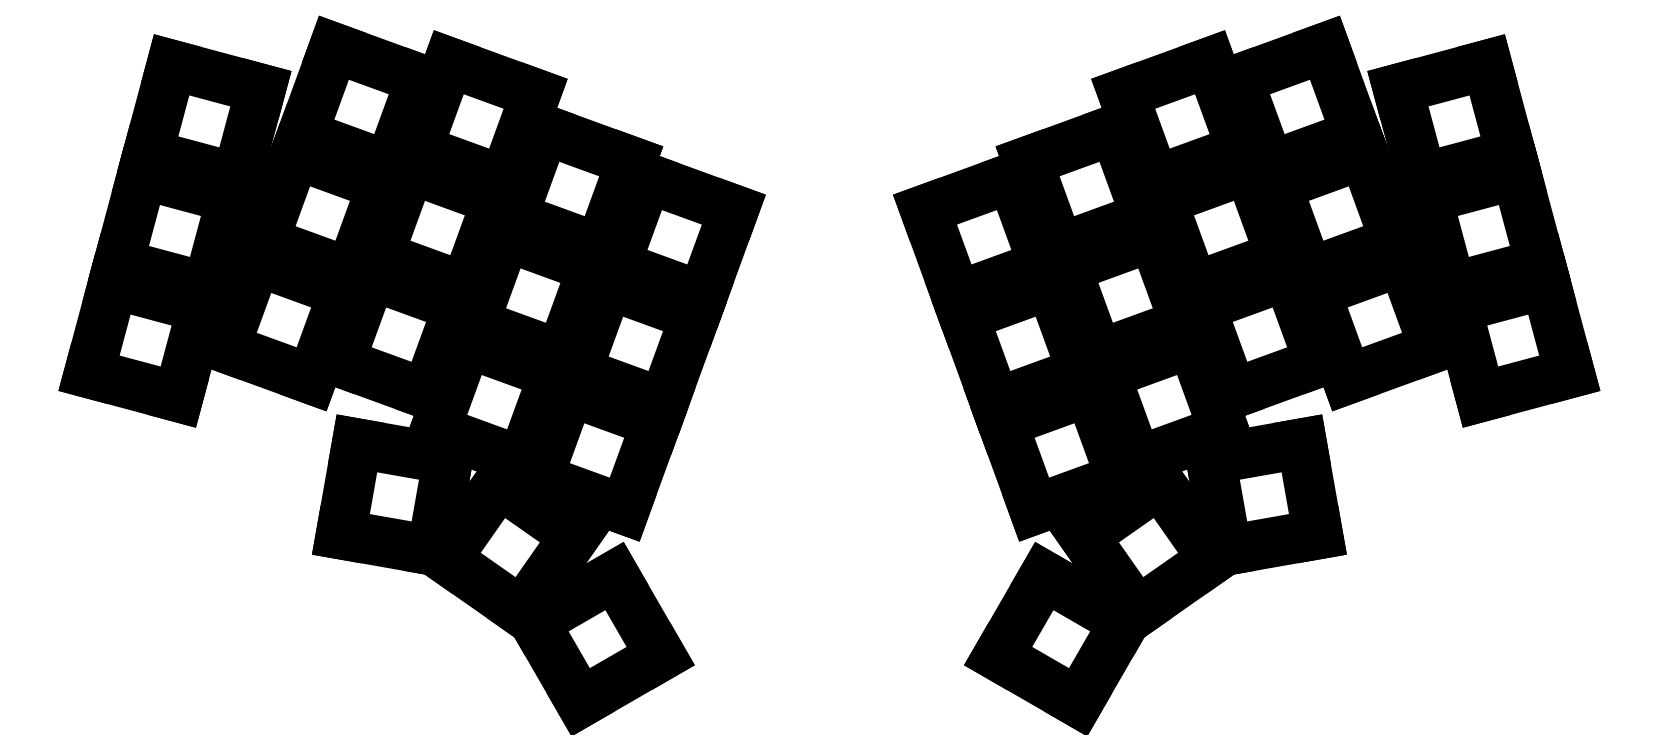
<metadata>
{"format":"dxf","ext":"dxf","renderer":"ezdxf+matplotlib","layout":"modelspace","background":"white","min_lineweight":24,"dpi":150}
</metadata>
<code>
0
SECTION
2
ENTITIES
0
LINE
8
0
10
-6.364
20
11.02
11
11.02
21
6.364
0
LINE
8
0
10
11.02
20
6.364
11
6.364
21
-11.02
0
LINE
8
0
10
6.364
20
-11.02
11
-11.02
21
-6.364
0
LINE
8
0
10
-11.02
20
-6.364
11
-6.364
21
11.02
0
LINE
8
0
10
-0.6441
20
32.37
11
16.74
21
27.71
0
LINE
8
0
10
16.74
20
27.71
11
12.08
21
10.32
0
LINE
8
0
10
12.08
20
10.32
11
-5.303
21
14.98
0
LINE
8
0
10
-5.303
20
14.98
11
-0.6441
21
32.37
0
LINE
8
0
10
5.076
20
53.72
11
22.46
21
49.06
0
LINE
8
0
10
22.46
20
49.06
11
17.8
21
31.67
0
LINE
8
0
10
17.8
20
31.67
11
0.4171
21
36.33
0
LINE
8
0
10
0.4171
20
36.33
11
5.076
21
53.72
0
LINE
8
0
10
21.57
20
15.52
11
38.49
21
9.36
0
LINE
8
0
10
38.49
20
9.36
11
32.33
21
-7.555
0
LINE
8
0
10
32.33
20
-7.555
11
15.42
21
-1.399
0
LINE
8
0
10
15.42
20
-1.399
11
21.57
21
15.52
0
LINE
8
0
10
29.13
20
36.28
11
46.05
21
30.13
0
LINE
8
0
10
46.05
20
30.13
11
39.89
21
13.21
0
LINE
8
0
10
39.89
20
13.21
11
22.98
21
19.37
0
LINE
8
0
10
22.98
20
19.37
11
29.13
21
36.28
0
LINE
8
0
10
36.69
20
57.05
11
53.61
21
50.89
0
LINE
8
0
10
53.61
20
50.89
11
47.45
21
33.98
0
LINE
8
0
10
47.45
20
33.98
11
30.54
21
40.14
0
LINE
8
0
10
30.54
20
40.14
11
36.69
21
57.05
0
LINE
8
0
10
43.96
20
12.69
11
60.87
21
6.534
0
LINE
8
0
10
60.87
20
6.534
11
54.72
21
-10.38
0
LINE
8
0
10
54.72
20
-10.38
11
37.8
21
-4.225
0
LINE
8
0
10
37.8
20
-4.225
11
43.96
21
12.69
0
LINE
8
0
10
51.52
20
33.46
11
68.43
21
27.3
0
LINE
8
0
10
68.43
20
27.3
11
62.27
21
10.39
0
LINE
8
0
10
62.27
20
10.39
11
45.36
21
16.54
0
LINE
8
0
10
45.36
20
16.54
11
51.52
21
33.46
0
LINE
8
0
10
59.08
20
54.22
11
75.99
21
48.07
0
LINE
8
0
10
75.99
20
48.07
11
69.83
21
31.15
0
LINE
8
0
10
69.83
20
31.15
11
52.92
21
37.31
0
LINE
8
0
10
52.92
20
37.31
11
59.08
21
54.22
0
LINE
8
0
10
62.58
20
-0.4726
11
79.49
21
-6.629
0
LINE
8
0
10
79.49
20
-6.629
11
73.34
21
-23.54
0
LINE
8
0
10
73.34
20
-23.54
11
56.42
21
-17.39
0
LINE
8
0
10
56.42
20
-17.39
11
62.58
21
-0.4726
0
LINE
8
0
10
70.14
20
20.29
11
87.05
21
14.14
0
LINE
8
0
10
87.05
20
14.14
11
80.9
21
-2.776
0
LINE
8
0
10
80.9
20
-2.776
11
63.98
21
3.38
0
LINE
8
0
10
63.98
20
3.38
11
70.14
21
20.29
0
LINE
8
0
10
77.7
20
41.06
11
94.61
21
34.91
0
LINE
8
0
10
94.61
20
34.91
11
88.45
21
17.99
0
LINE
8
0
10
88.45
20
17.99
11
71.54
21
24.15
0
LINE
8
0
10
71.54
20
24.15
11
77.7
21
41.06
0
LINE
8
0
10
82.57
20
-9.876
11
99.48
21
-16.03
0
LINE
8
0
10
99.48
20
-16.03
11
93.33
21
-32.95
0
LINE
8
0
10
93.33
20
-32.95
11
76.41
21
-26.79
0
LINE
8
0
10
76.41
20
-26.79
11
82.57
21
-9.876
0
LINE
8
0
10
90.13
20
10.89
11
107
21
4.734
0
LINE
8
0
10
107
20
4.734
11
100.9
21
-12.18
0
LINE
8
0
10
100.9
20
-12.18
11
83.97
21
-6.024
0
LINE
8
0
10
83.97
20
-6.024
11
90.13
21
10.89
0
LINE
8
0
10
97.69
20
31.66
11
114.6
21
25.5
0
LINE
8
0
10
114.6
20
25.5
11
108.4
21
8.587
0
LINE
8
0
10
108.4
20
8.587
11
91.53
21
14.74
0
LINE
8
0
10
91.53
20
14.74
11
97.69
21
31.66
0
LINE
8
0
10
41.17
20
-20.03
11
58.9
21
-23.16
0
LINE
8
0
10
58.9
20
-23.16
11
55.77
21
-40.88
0
LINE
8
0
10
55.77
20
-40.88
11
38.05
21
-37.76
0
LINE
8
0
10
38.05
20
-37.76
11
41.17
21
-20.03
0
LINE
8
0
10
68.84
20
-27.8
11
83.59
21
-38.13
0
LINE
8
0
10
83.59
20
-38.13
11
73.26
21
-52.87
0
LINE
8
0
10
73.26
20
-52.87
11
58.52
21
-42.55
0
LINE
8
0
10
58.52
20
-42.55
11
68.84
21
-27.8
0
LINE
8
0
10
91.35
20
-45.88
11
100.4
21
-61.47
0
LINE
8
0
10
100.4
20
-61.47
11
84.77
21
-70.47
0
LINE
8
0
10
84.77
20
-70.47
11
75.77
21
-54.88
0
LINE
8
0
10
75.77
20
-54.88
11
91.35
21
-45.88
0
LINE
8
0
10
255.4
20
6.364
11
272.8
21
11.02
0
LINE
8
0
10
272.8
20
11.02
11
277.5
21
-6.364
0
LINE
8
0
10
277.5
20
-6.364
11
260.1
21
-11.02
0
LINE
8
0
10
260.1
20
-11.02
11
255.4
21
6.364
0
LINE
8
0
10
249.7
20
27.71
11
267.1
21
32.37
0
LINE
8
0
10
267.1
20
32.37
11
271.7
21
14.98
0
LINE
8
0
10
271.7
20
14.98
11
254.4
21
10.32
0
LINE
8
0
10
254.4
20
10.32
11
249.7
21
27.71
0
LINE
8
0
10
244
20
49.06
11
261.4
21
53.72
0
LINE
8
0
10
261.4
20
53.72
11
266
21
36.33
0
LINE
8
0
10
266
20
36.33
11
248.6
21
31.67
0
LINE
8
0
10
248.6
20
31.67
11
244
21
49.06
0
LINE
8
0
10
228
20
9.36
11
244.9
21
15.52
0
LINE
8
0
10
244.9
20
15.52
11
251
21
-1.399
0
LINE
8
0
10
251
20
-1.399
11
234.1
21
-7.555
0
LINE
8
0
10
234.1
20
-7.555
11
228
21
9.36
0
LINE
8
0
10
220.4
20
30.13
11
237.3
21
36.28
0
LINE
8
0
10
237.3
20
36.28
11
243.5
21
19.37
0
LINE
8
0
10
243.5
20
19.37
11
226.5
21
13.21
0
LINE
8
0
10
226.5
20
13.21
11
220.4
21
30.13
0
LINE
8
0
10
212.8
20
50.89
11
229.7
21
57.05
0
LINE
8
0
10
229.7
20
57.05
11
235.9
21
40.14
0
LINE
8
0
10
235.9
20
40.14
11
219
21
33.98
0
LINE
8
0
10
219
20
33.98
11
212.8
21
50.89
0
LINE
8
0
10
205.6
20
6.534
11
222.5
21
12.69
0
LINE
8
0
10
222.5
20
12.69
11
228.6
21
-4.225
0
LINE
8
0
10
228.6
20
-4.225
11
211.7
21
-10.38
0
LINE
8
0
10
211.7
20
-10.38
11
205.6
21
6.534
0
LINE
8
0
10
198
20
27.3
11
214.9
21
33.46
0
LINE
8
0
10
214.9
20
33.46
11
221.1
21
16.54
0
LINE
8
0
10
221.1
20
16.54
11
204.2
21
10.39
0
LINE
8
0
10
204.2
20
10.39
11
198
21
27.3
0
LINE
8
0
10
190.5
20
48.07
11
207.4
21
54.22
0
LINE
8
0
10
207.4
20
54.22
11
213.5
21
37.31
0
LINE
8
0
10
213.5
20
37.31
11
196.6
21
31.15
0
LINE
8
0
10
196.6
20
31.15
11
190.5
21
48.07
0
LINE
8
0
10
186.9
20
-6.629
11
203.9
21
-0.4726
0
LINE
8
0
10
203.9
20
-0.4726
11
210
21
-17.39
0
LINE
8
0
10
210
20
-17.39
11
193.1
21
-23.54
0
LINE
8
0
10
193.1
20
-23.54
11
186.9
21
-6.629
0
LINE
8
0
10
179.4
20
14.14
11
196.3
21
20.29
0
LINE
8
0
10
196.3
20
20.29
11
202.5
21
3.38
0
LINE
8
0
10
202.5
20
3.38
11
185.5
21
-2.776
0
LINE
8
0
10
185.5
20
-2.776
11
179.4
21
14.14
0
LINE
8
0
10
171.8
20
34.91
11
188.7
21
41.06
0
LINE
8
0
10
188.7
20
41.06
11
194.9
21
24.15
0
LINE
8
0
10
194.9
20
24.15
11
178
21
17.99
0
LINE
8
0
10
178
20
17.99
11
171.8
21
34.91
0
LINE
8
0
10
167
20
-16.03
11
183.9
21
-9.876
0
LINE
8
0
10
183.9
20
-9.876
11
190
21
-26.79
0
LINE
8
0
10
190
20
-26.79
11
173.1
21
-32.95
0
LINE
8
0
10
173.1
20
-32.95
11
167
21
-16.03
0
LINE
8
0
10
159.4
20
4.734
11
176.3
21
10.89
0
LINE
8
0
10
176.3
20
10.89
11
182.5
21
-6.024
0
LINE
8
0
10
182.5
20
-6.024
11
165.6
21
-12.18
0
LINE
8
0
10
165.6
20
-12.18
11
159.4
21
4.734
0
LINE
8
0
10
151.8
20
25.5
11
168.8
21
31.66
0
LINE
8
0
10
168.8
20
31.66
11
174.9
21
14.74
0
LINE
8
0
10
174.9
20
14.74
11
158
21
8.587
0
LINE
8
0
10
158
20
8.587
11
151.8
21
25.5
0
LINE
8
0
10
207.5
20
-23.16
11
225.3
21
-20.03
0
LINE
8
0
10
225.3
20
-20.03
11
228.4
21
-37.76
0
LINE
8
0
10
228.4
20
-37.76
11
210.7
21
-40.88
0
LINE
8
0
10
210.7
20
-40.88
11
207.5
21
-23.16
0
LINE
8
0
10
182.9
20
-38.13
11
197.6
21
-27.8
0
LINE
8
0
10
197.6
20
-27.8
11
207.9
21
-42.55
0
LINE
8
0
10
207.9
20
-42.55
11
193.2
21
-52.87
0
LINE
8
0
10
193.2
20
-52.87
11
182.9
21
-38.13
0
LINE
8
0
10
166.1
20
-61.47
11
175.1
21
-45.88
0
LINE
8
0
10
175.1
20
-45.88
11
190.7
21
-54.88
0
LINE
8
0
10
190.7
20
-54.88
11
181.7
21
-70.47
0
LINE
8
0
10
181.7
20
-70.47
11
166.1
21
-61.47
0
ENDSEC
0
EOF

</code>
